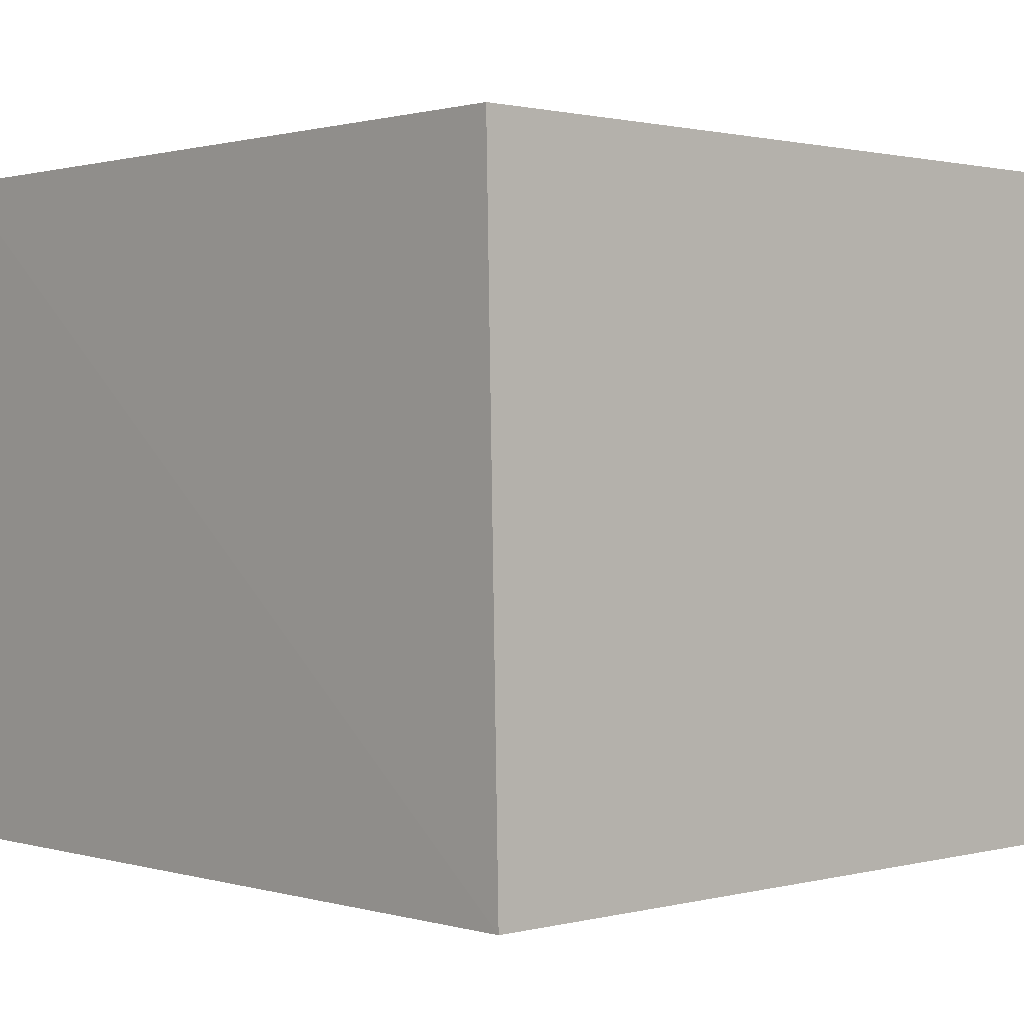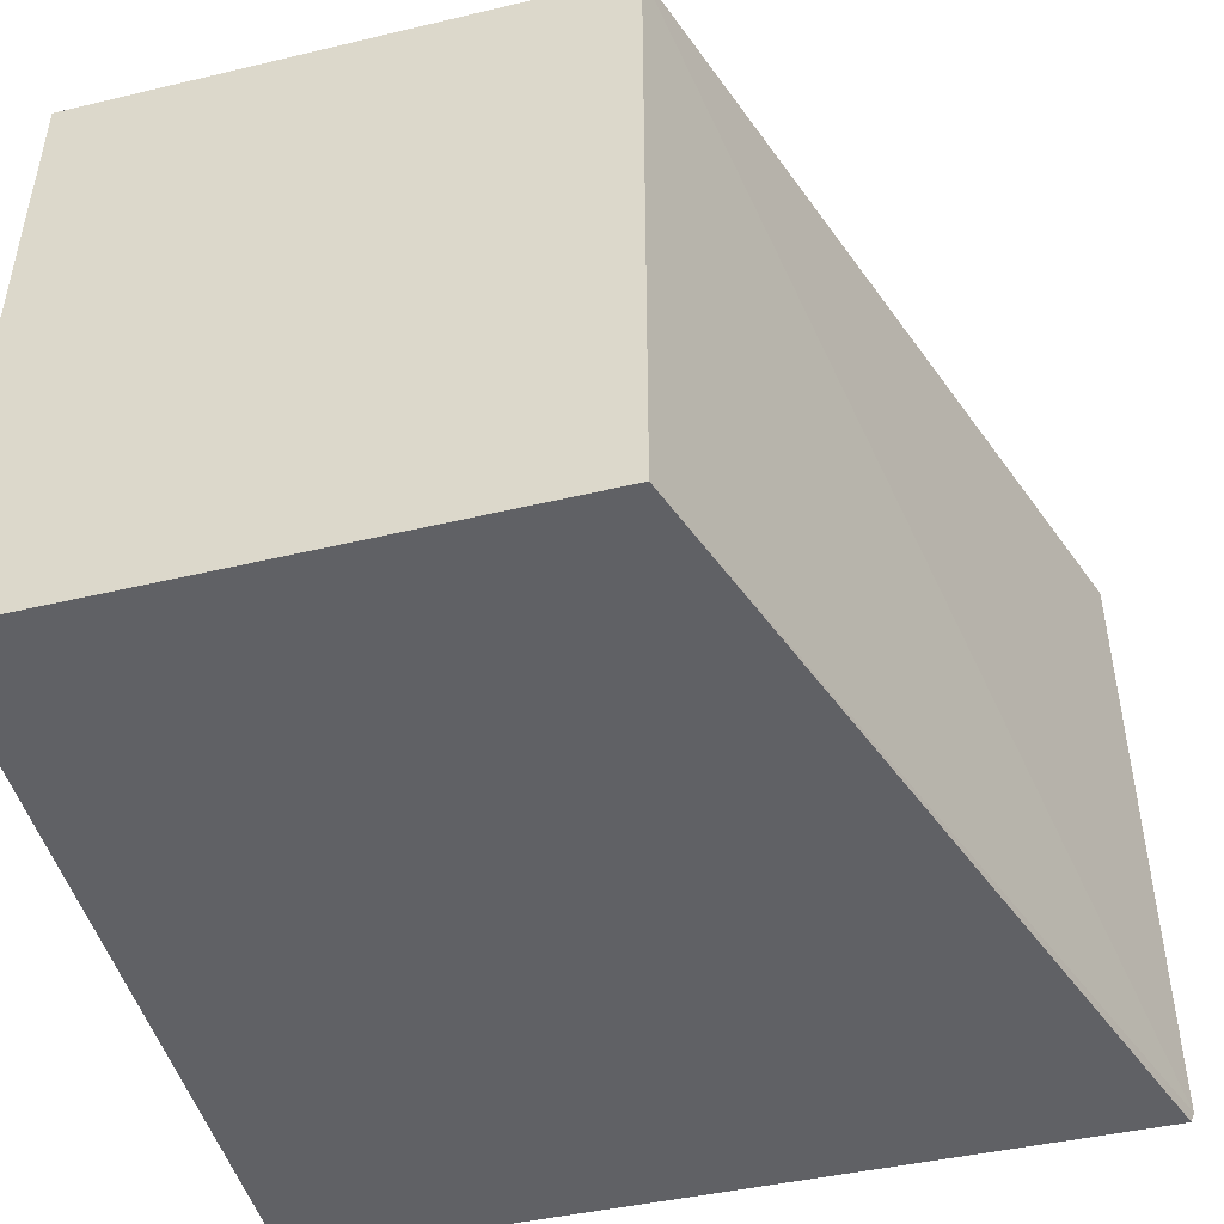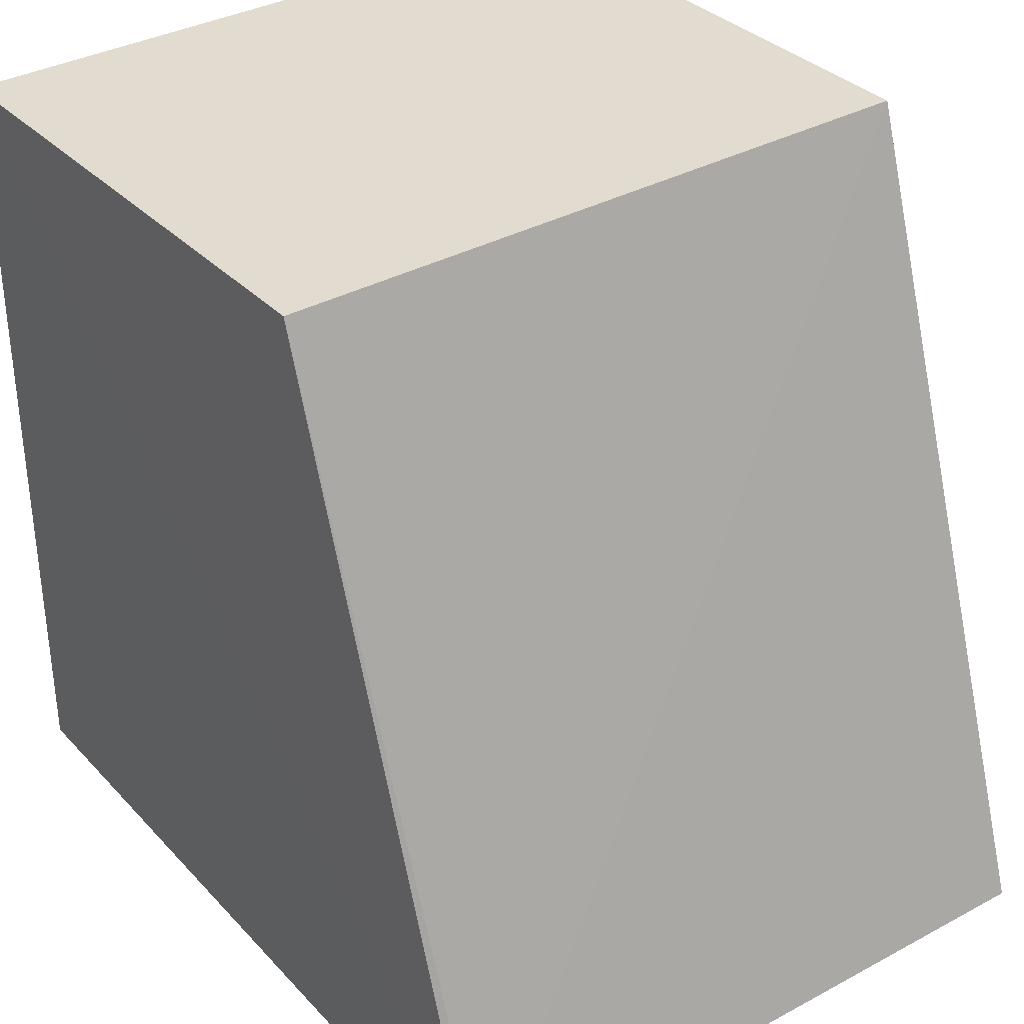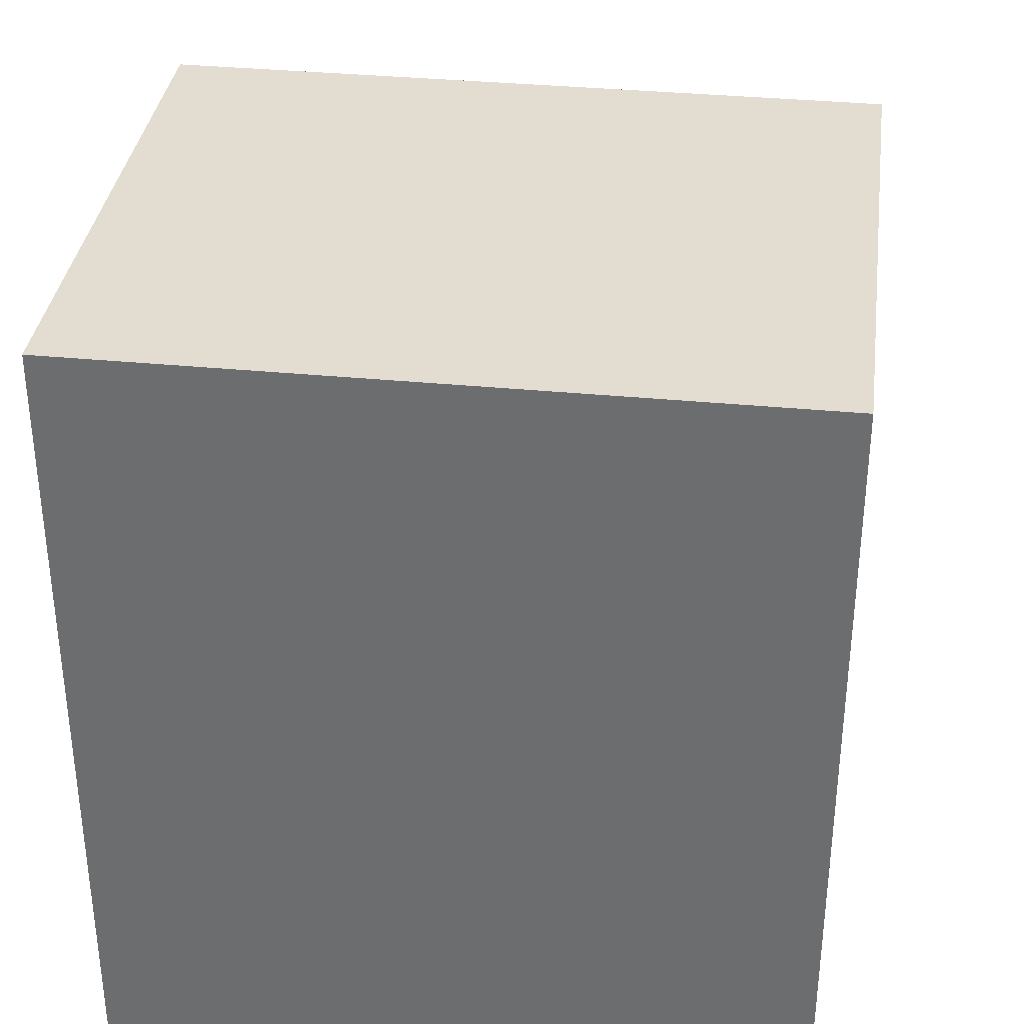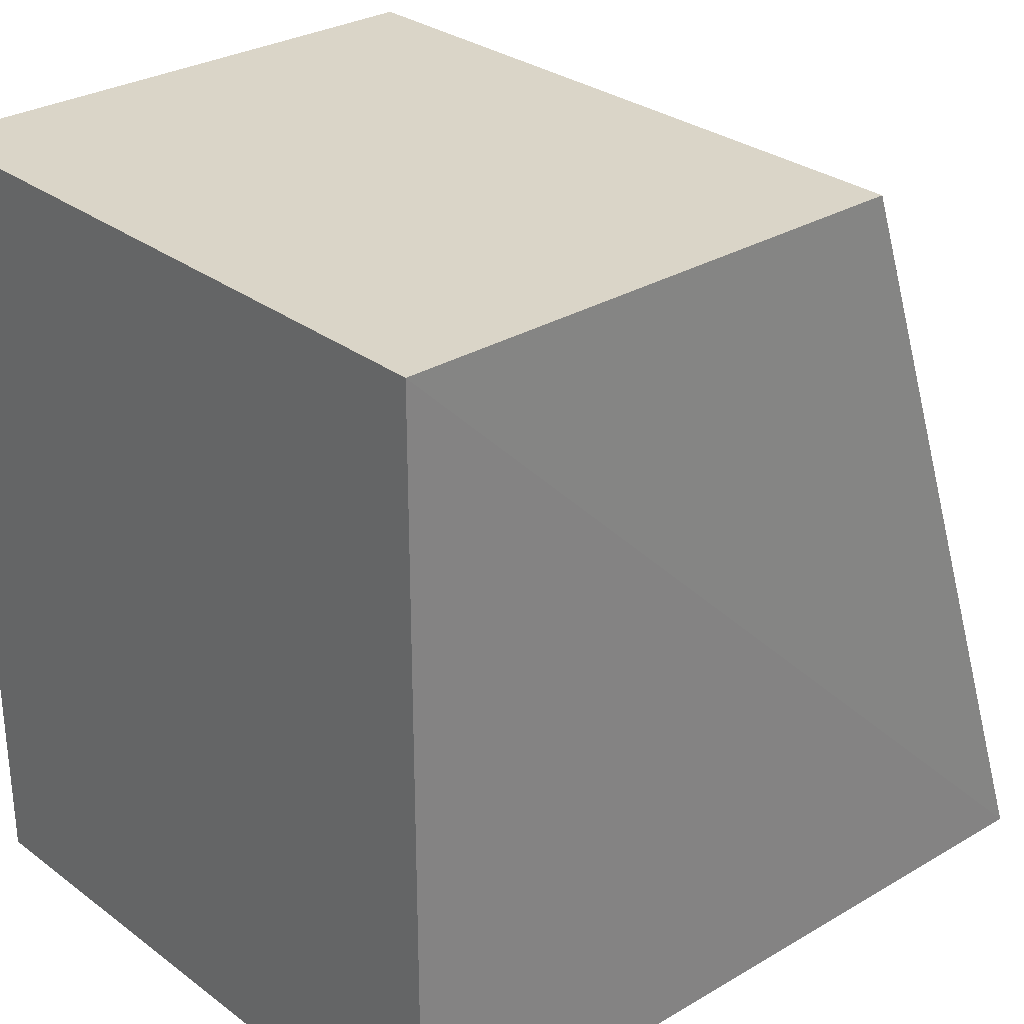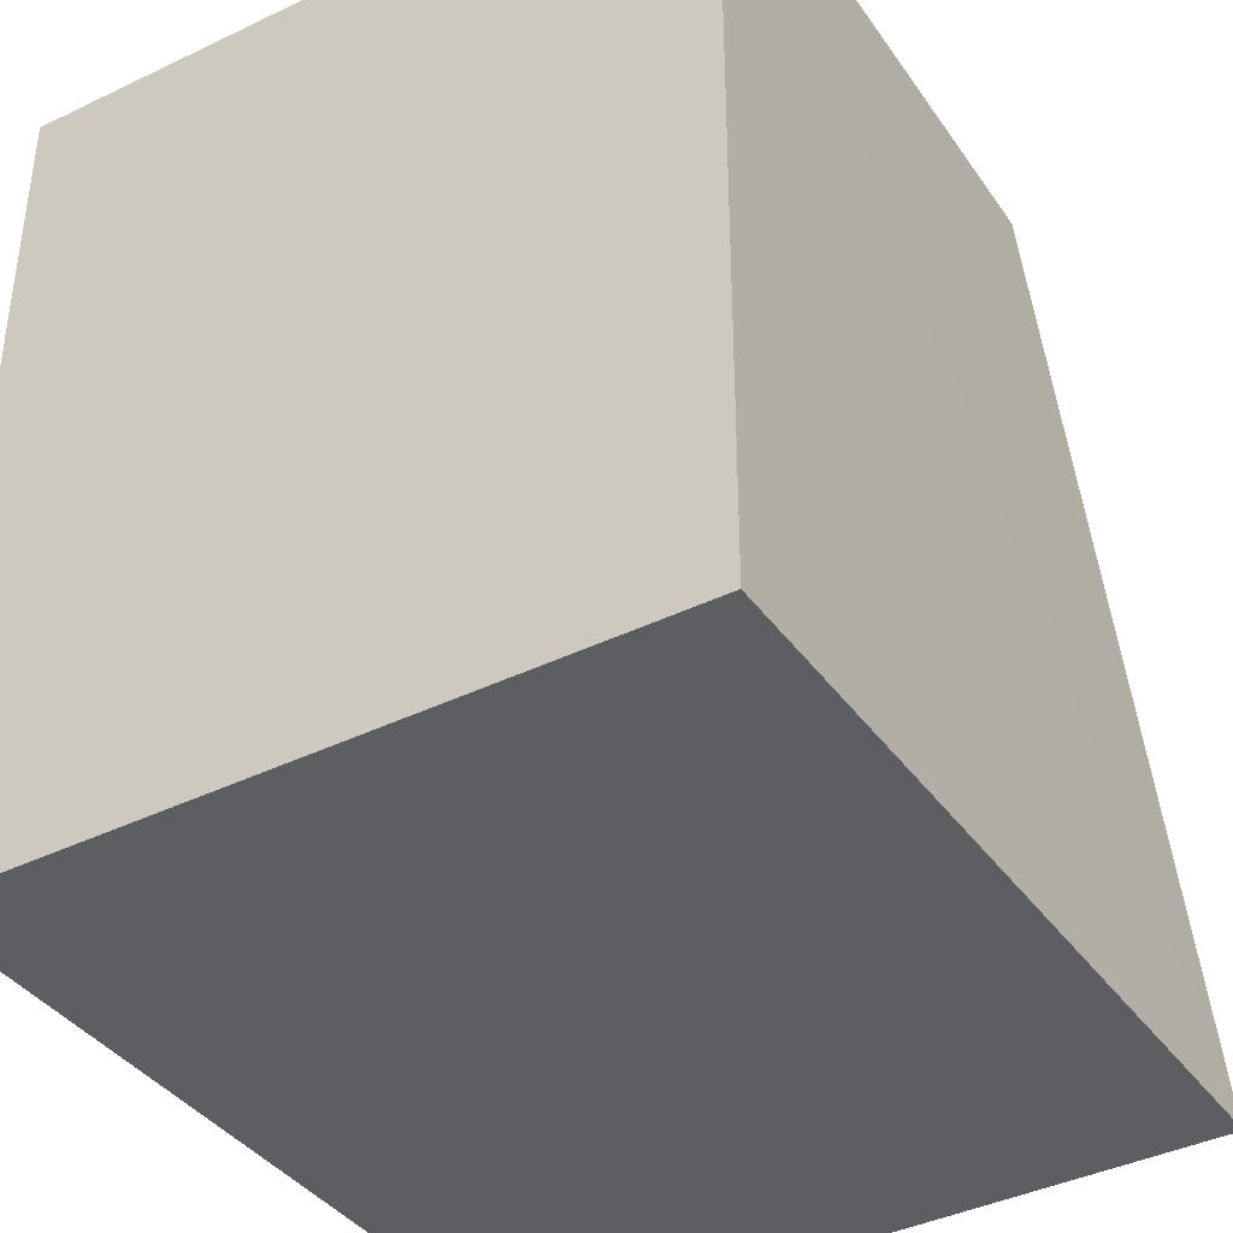
<metadata>
{"format":"obj","ext":"obj","renderer":"f3d","projection":"perspective","resolution":1024,"background":"white","views":[{"elev":1.2,"azim":47.7,"up":"+Z"},{"elev":-47.6,"azim":-165.0,"up":"+Z"},{"elev":34.5,"azim":-126.8,"up":"+Y"},{"elev":35.1,"azim":97.4,"up":"+Y"},{"elev":29.2,"azim":138.2,"up":"+Y"},{"elev":-38.0,"azim":120.9,"up":"+Y"}]}
</metadata>
<code>
v 0.05822 0.005292 0.2116
v 0.05821 -0.03113 0.2116
v 0.05822 0.005292 0.1809
v 0.03368 0.005292 0.1809
v 0.02141 -0.03151 0.2116
v 0.03368 0.005292 0.2116
v 0.02156 -0.03069 0.1806
v 0.05821 -0.03052 0.181
v 0.0214 -0.0307 0.181
f 1 3 4
f 6 5 2
f 6 2 1
f 6 1 4
f 7 4 3
f 8 7 3
f 8 2 5
f 8 5 7
f 8 1 2
f 8 3 1
f 9 6 4
f 9 4 7
f 9 7 5
f 9 5 6

</code>
